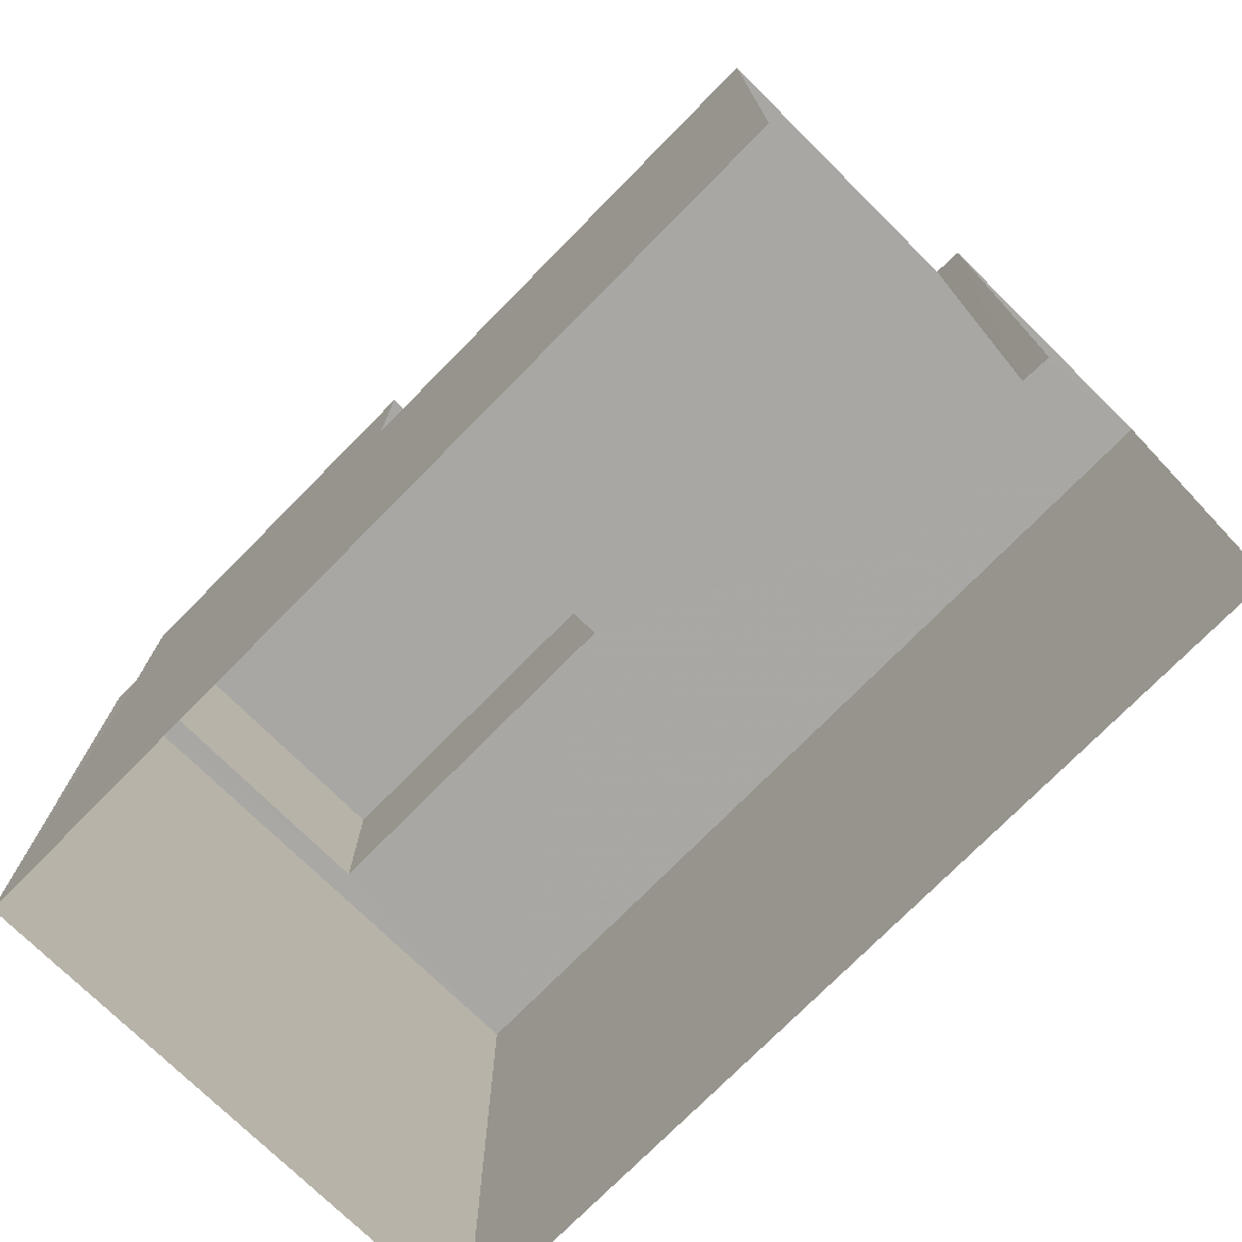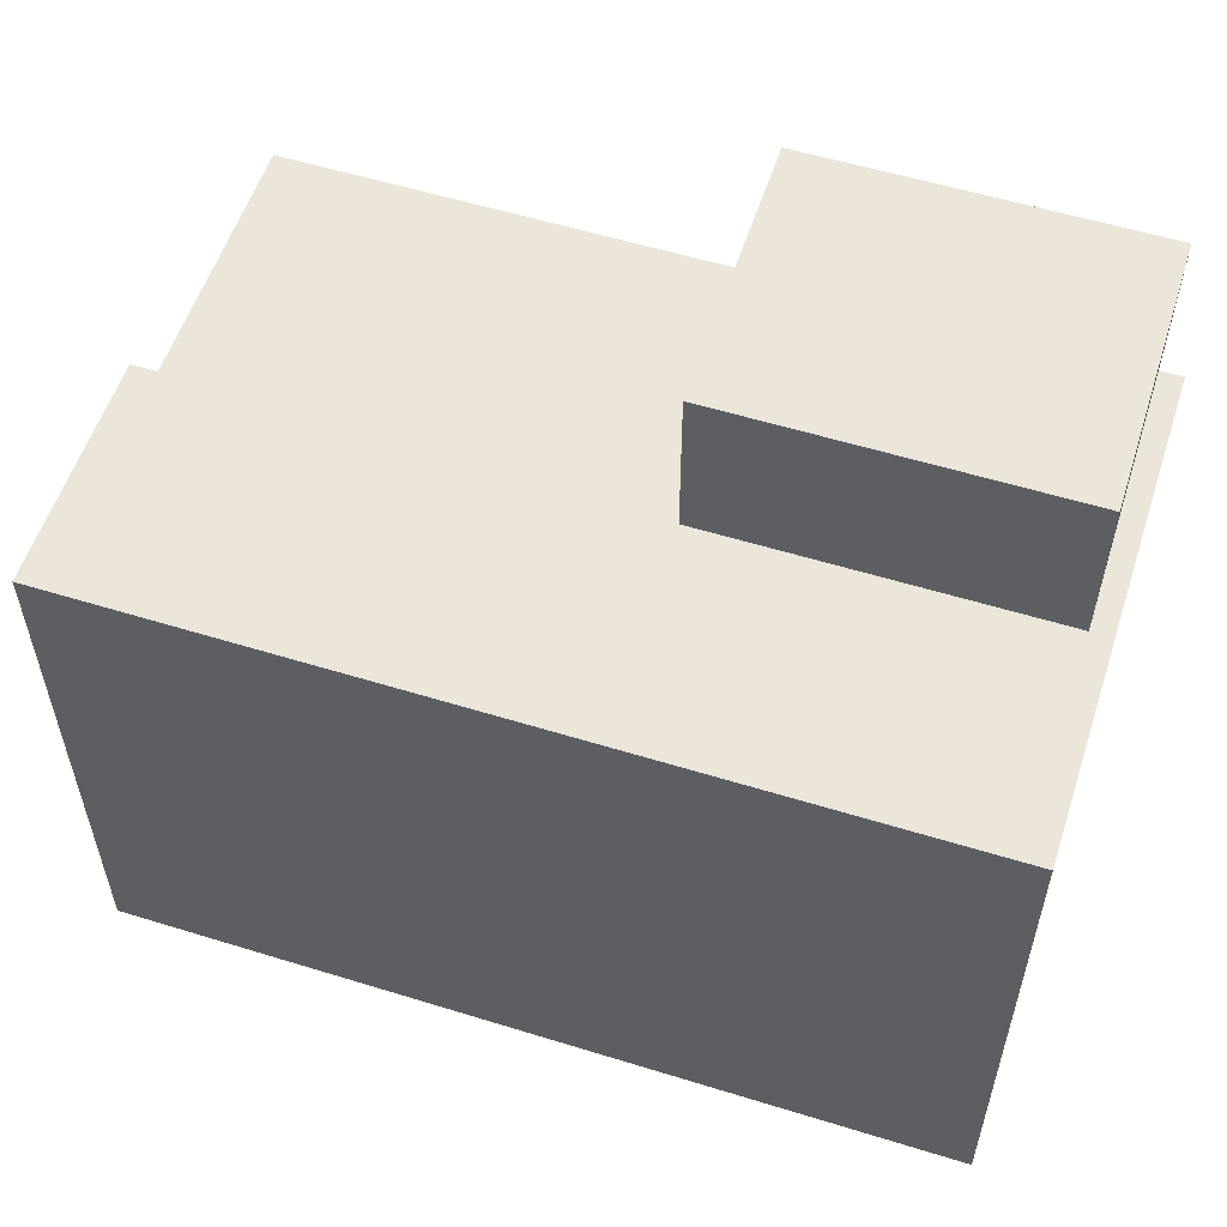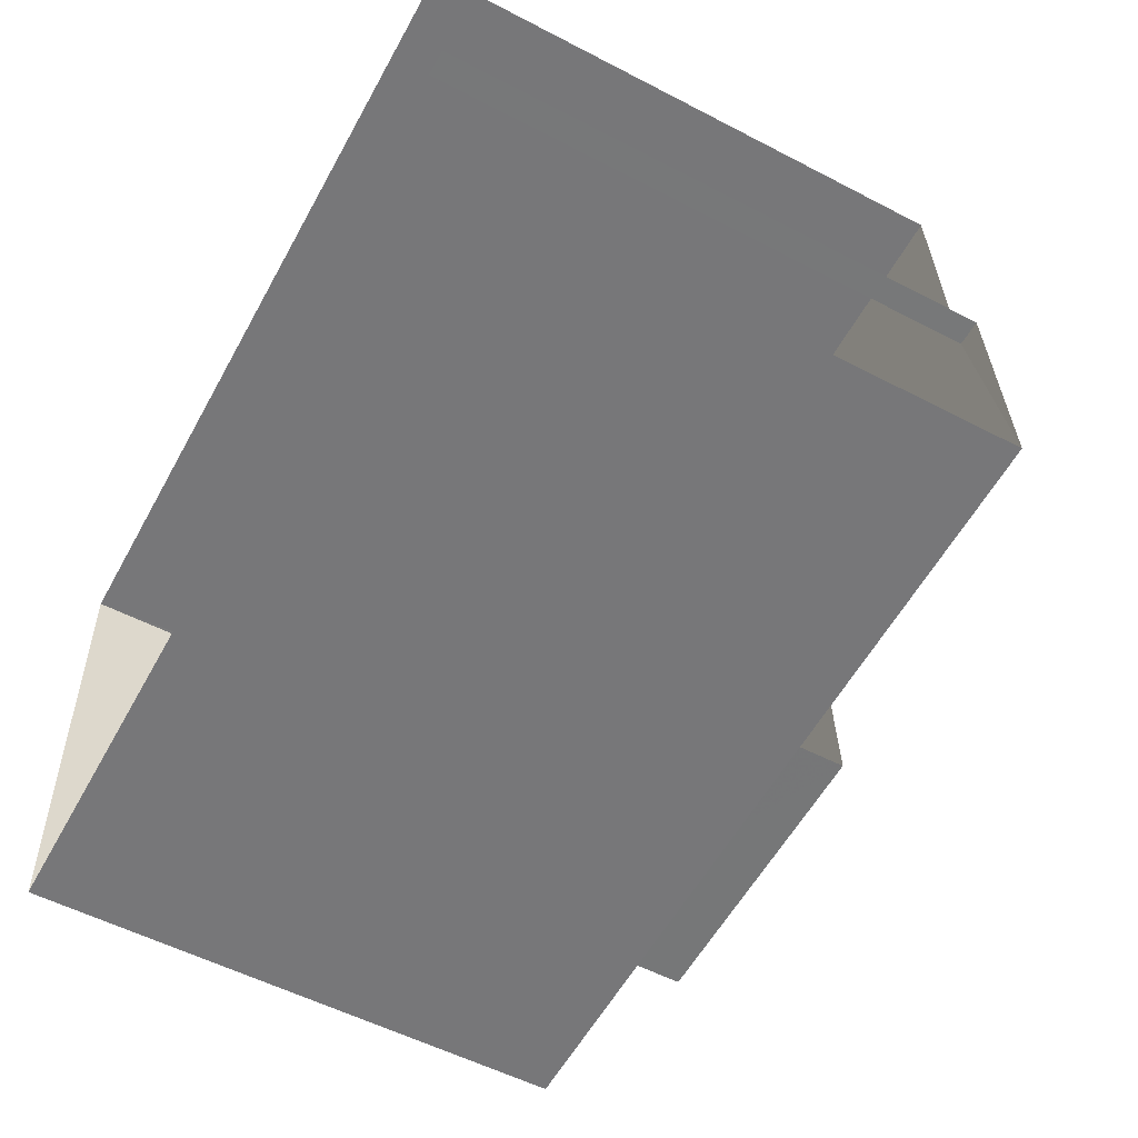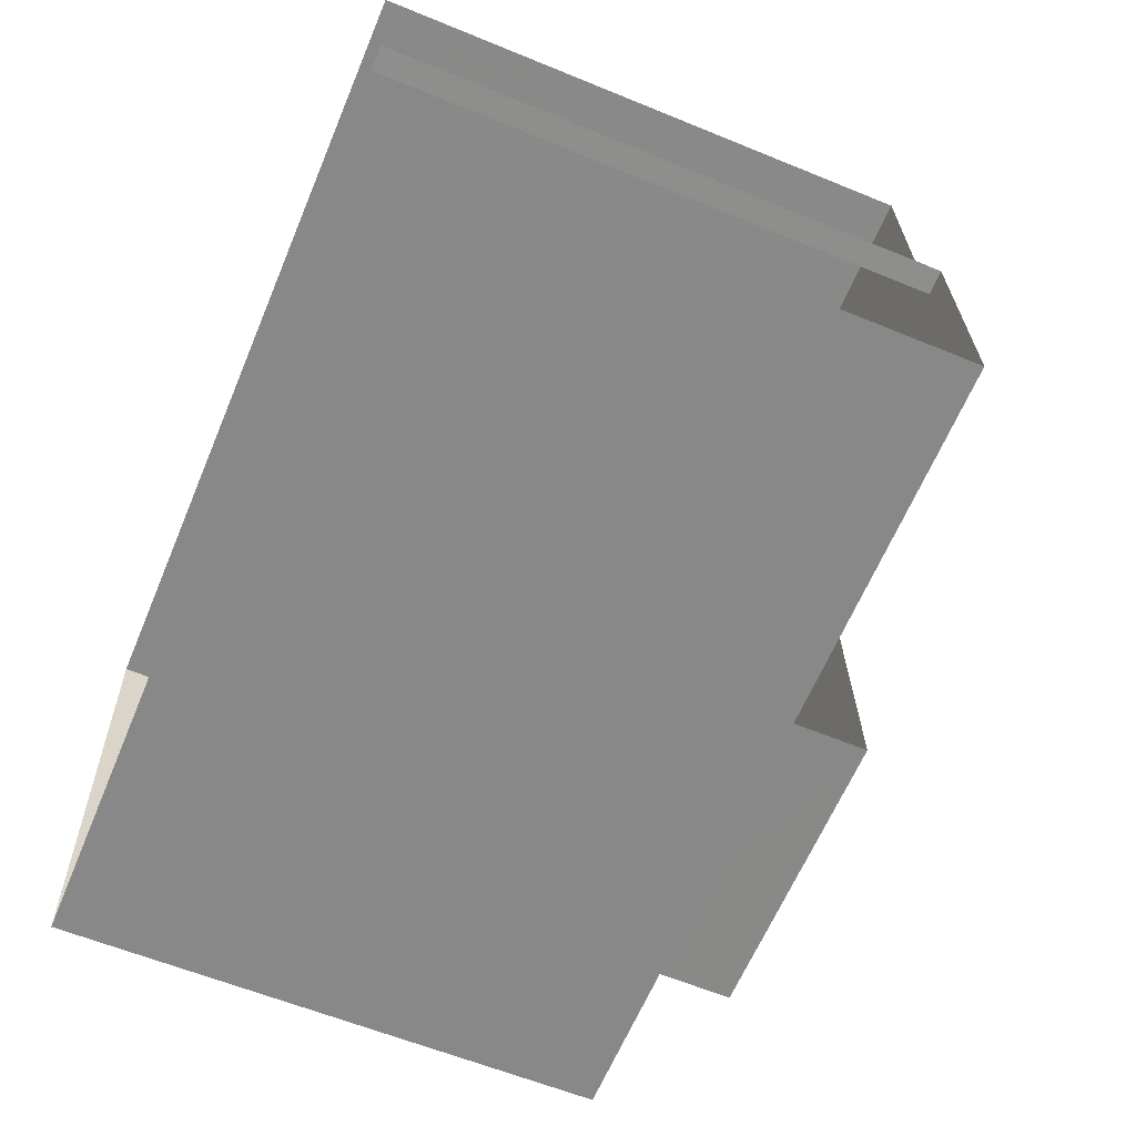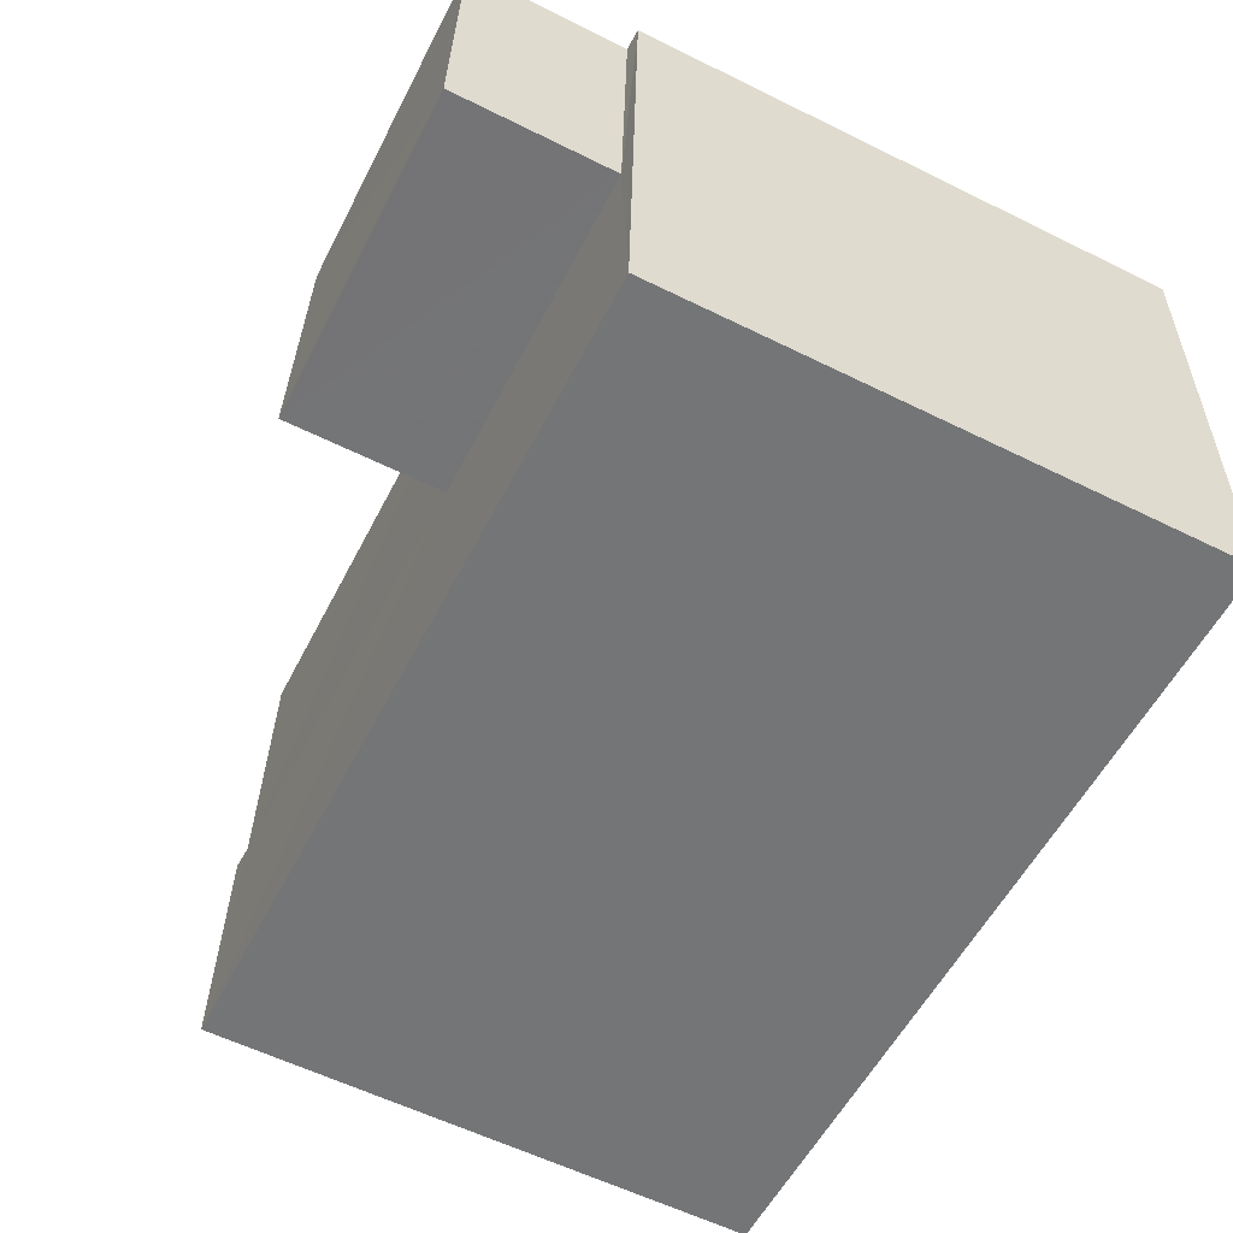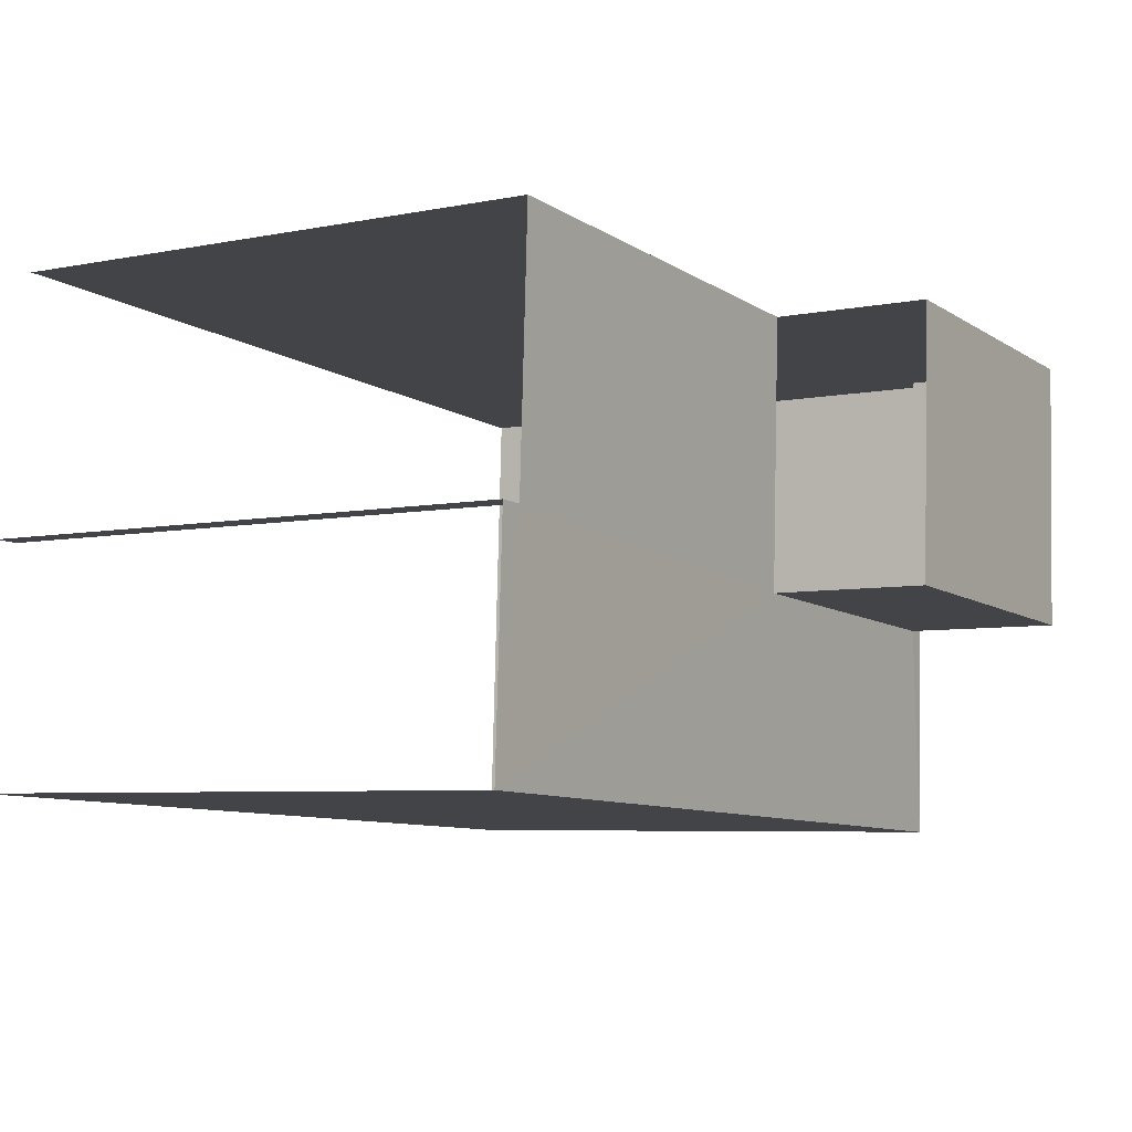
<metadata>
{"format":"obj","ext":"obj","renderer":"f3d","projection":"perspective","resolution":1024,"background":"white","views":[{"elev":-74.8,"azim":-137.2,"up":"+Z"},{"elev":56.0,"azim":15.3,"up":"+Z"},{"elev":-54.8,"azim":-118.8,"up":"+Y"},{"elev":-60.4,"azim":-112.8,"up":"+Y"},{"elev":-58.9,"azim":63.1,"up":"+Y"},{"elev":-5.8,"azim":-58.6,"up":"+Y"}]}
</metadata>
<code>
v -3.733e+05 -1.05e+05 23.25
v -3.733e+05 -1.05e+05 23.25
v -3.733e+05 -1.05e+05 23.25
v -3.733e+05 -1.05e+05 23.25
v -3.733e+05 -1.05e+05 23.24
v -3.733e+05 -1.05e+05 23.25
v -3.733e+05 -1.05e+05 41.84
v -3.733e+05 -1.05e+05 41.84
v -3.733e+05 -1.05e+05 41.84
v -3.733e+05 -1.05e+05 41.84
v -3.733e+05 -1.05e+05 37.71
v -3.733e+05 -1.05e+05 37.72
v -3.733e+05 -1.05e+05 37.71
v -3.733e+05 -1.05e+05 37.71
v -3.733e+05 -1.05e+05 37.71
v -3.733e+05 -1.05e+05 37.71
v -3.733e+05 -1.05e+05 37.71
v -3.733e+05 -1.05e+05 37.71
v -3.733e+05 -1.05e+05 37.71
v -3.733e+05 -1.05e+05 37.71
f 1 2 3
f 1 3 4
f 3 5 4
f 3 6 5
f 19 10 7
f 19 11 10
f 16 6 3
f 16 18 6
f 12 2 1
f 12 17 2
f 7 8 9
f 7 10 8
f 11 12 13
f 14 13 15
f 16 17 12
f 18 16 19
f 14 15 20
f 11 13 14
f 19 16 11
f 11 16 12
f 12 1 4
f 13 12 4
f 6 19 5
f 5 20 15
f 6 18 19
f 9 20 7
f 20 19 7
f 5 19 20
f 13 4 5
f 15 13 5
f 20 9 8
f 14 20 8
f 14 8 10
f 11 14 10
f 17 3 2
f 17 16 3

</code>
